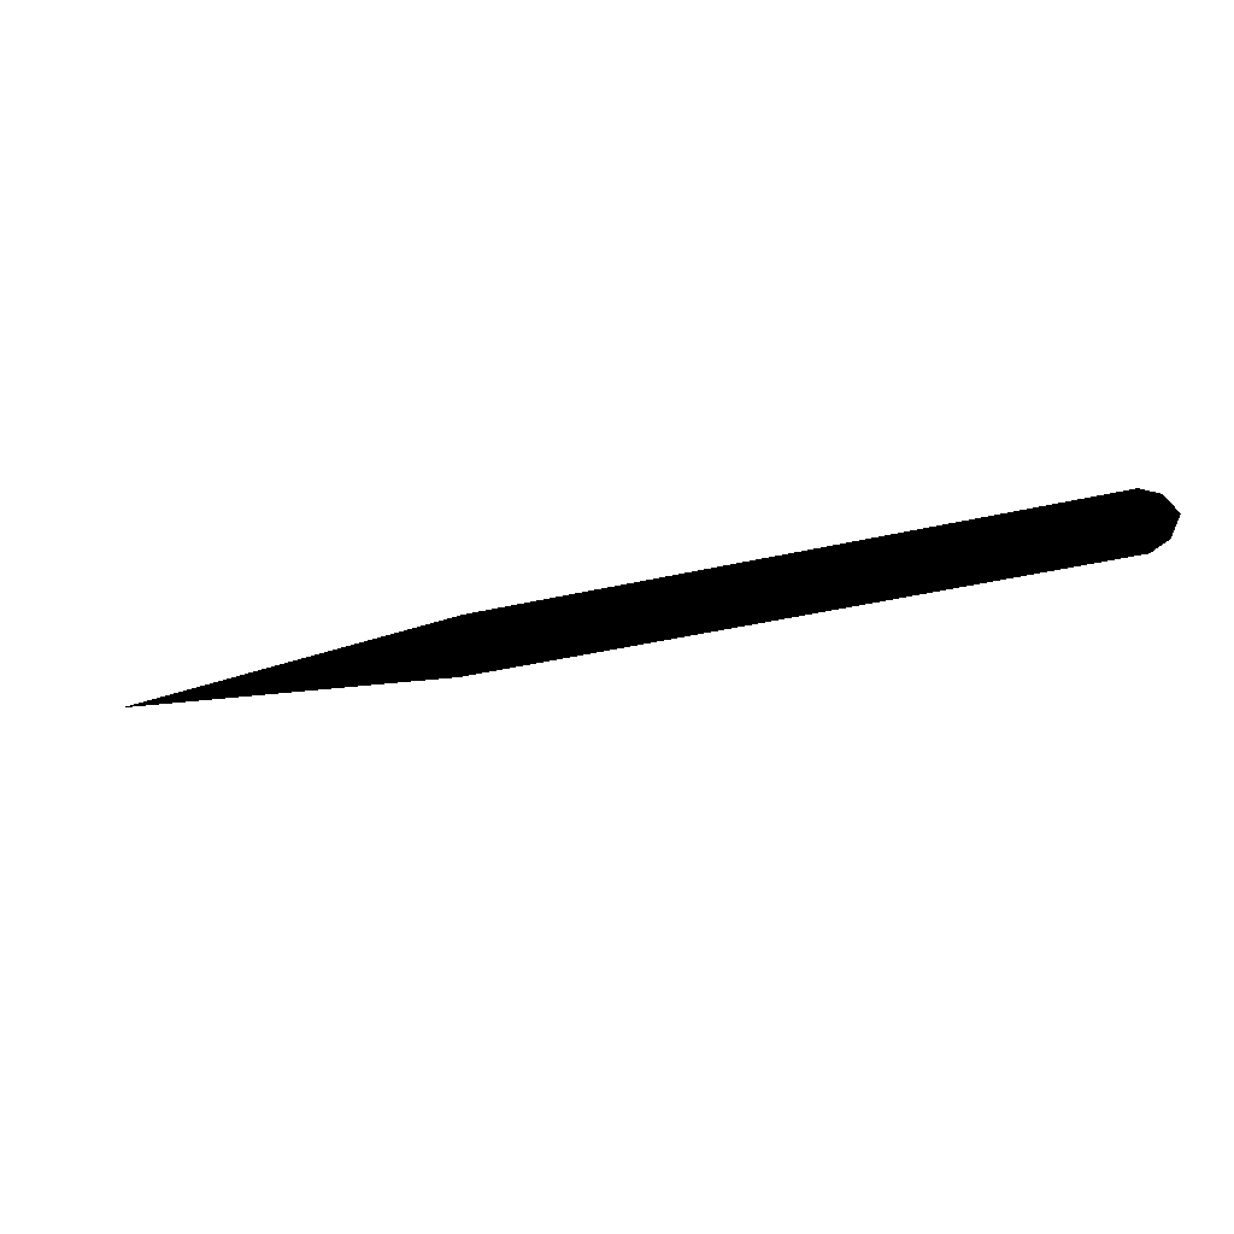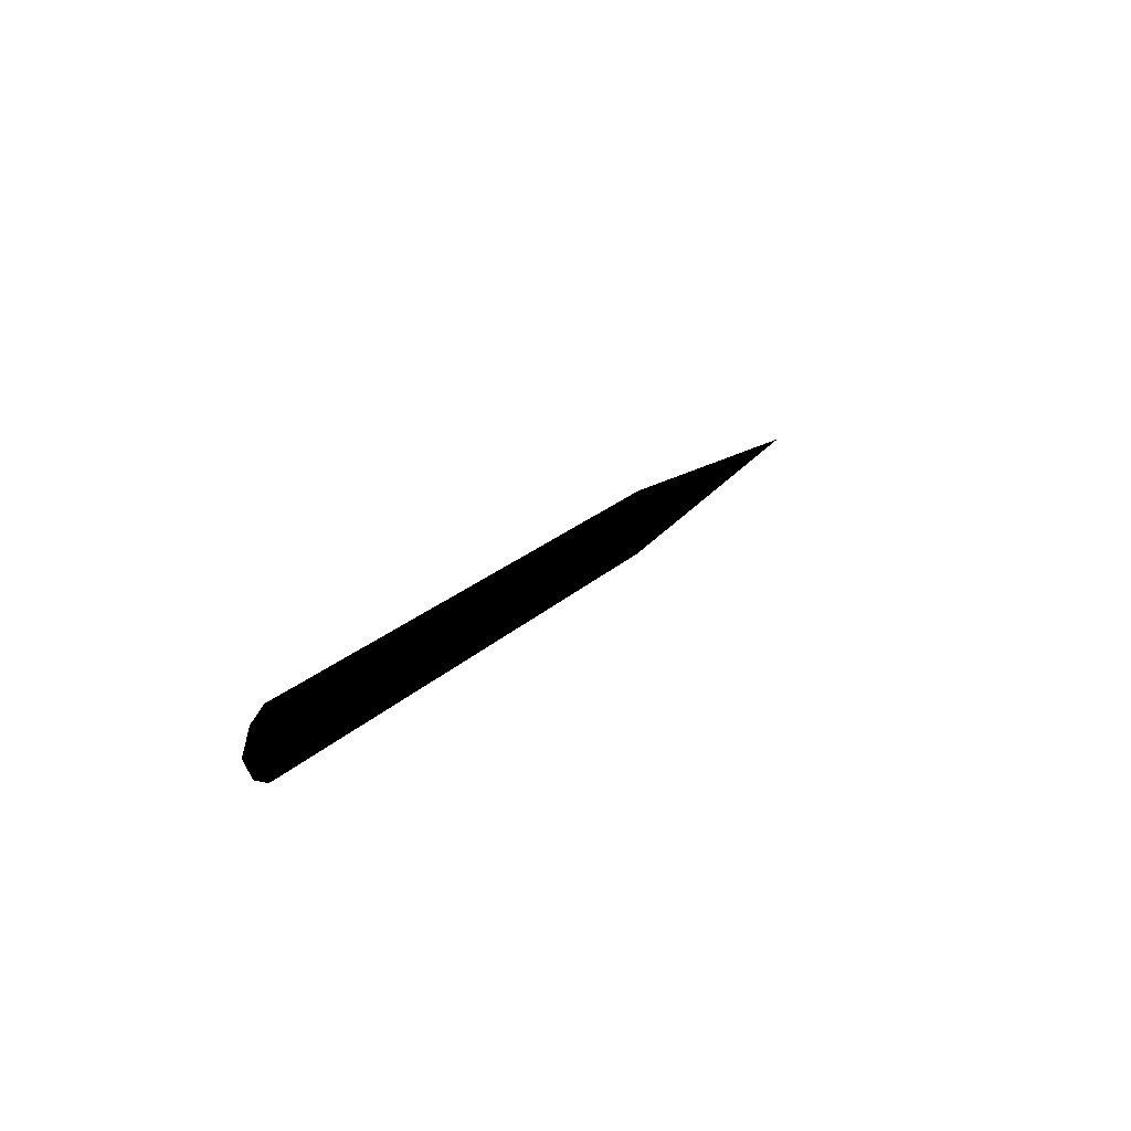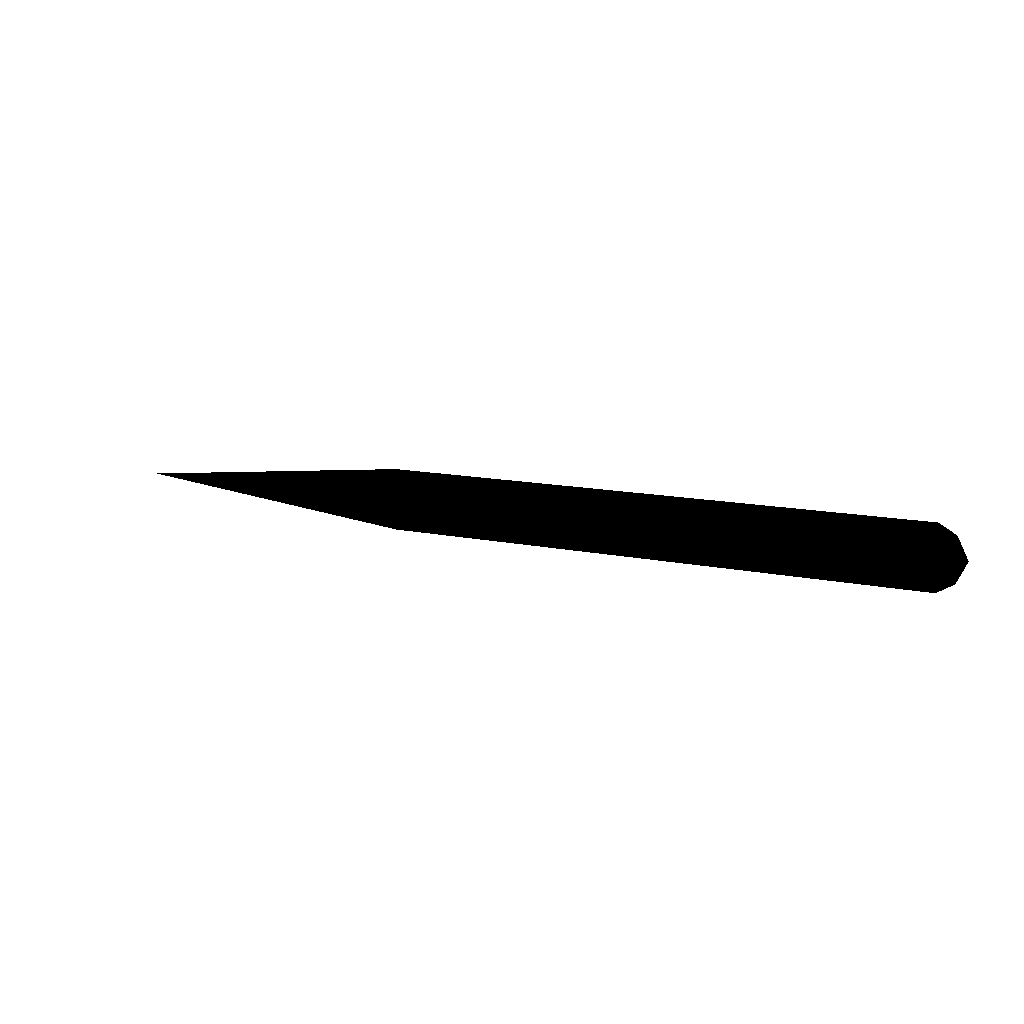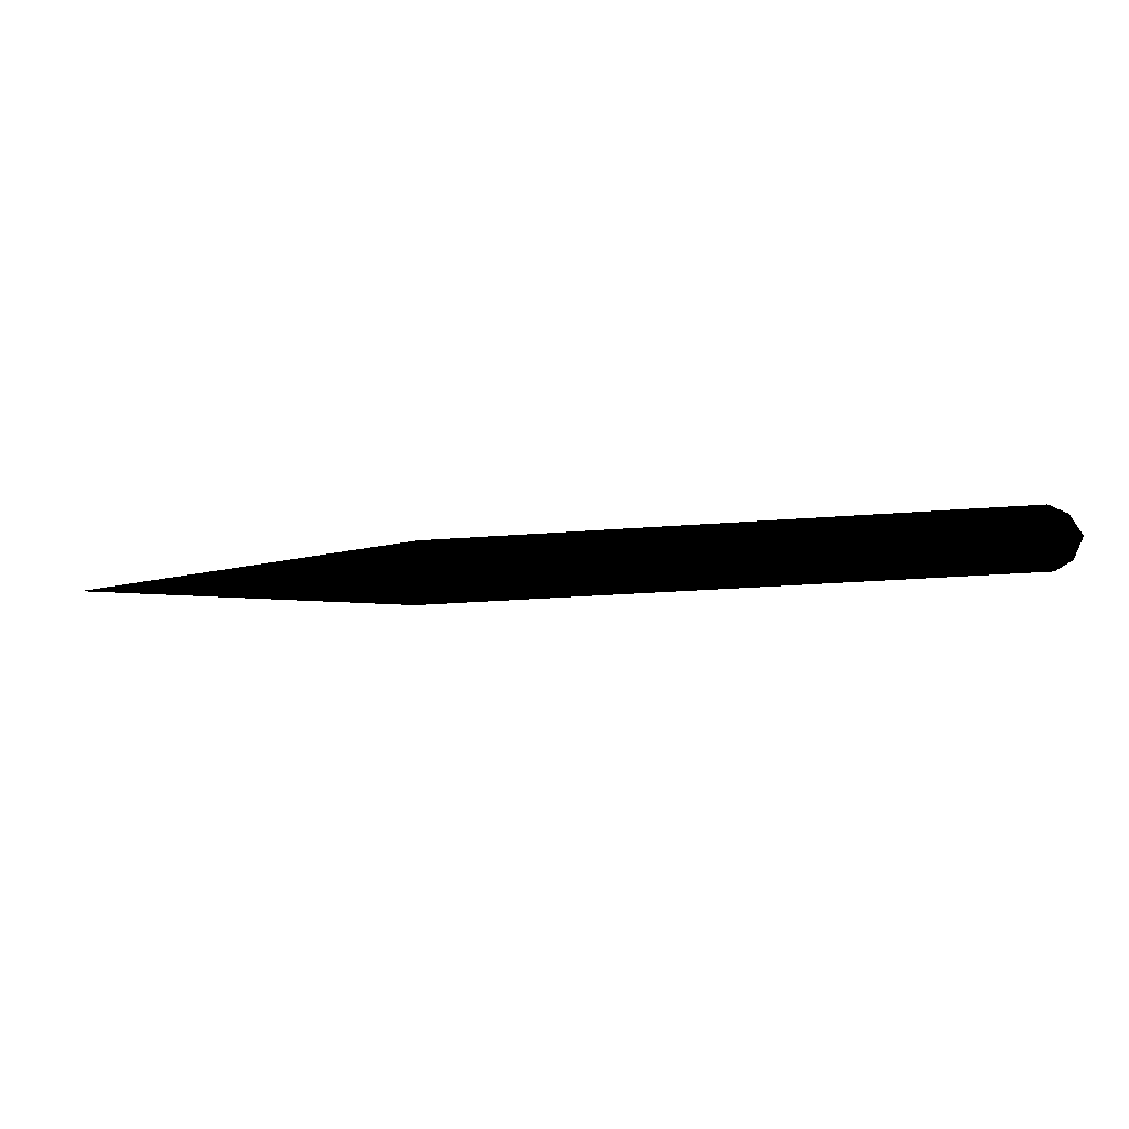
<metadata>
{"format":"obj","ext":"obj","renderer":"f3d","projection":"perspective","resolution":1024,"background":"white","views":[{"elev":-34.8,"azim":17.8,"up":"+Y"},{"elev":20.4,"azim":120.3,"up":"+Y"},{"elev":11.0,"azim":29.6,"up":"+Y"},{"elev":-21.9,"azim":8.4,"up":"+Y"}]}
</metadata>
<code>
g pPlane2
v 0.02227 3.632e-07 3.632e-07
v 0.02227 0.001649 3.632e-07
v 0.02317 0.001132 3.632e-07
v 0.02104 3.632e-07 3.632e-07
v 0.01787 3.632e-07 3.632e-07
v 0.01787 0.001649 3.632e-07
v 0.01157 3.632e-07 3.632e-07
v 0.01157 0.001649 3.632e-07
v 0.003988 3.632e-07 3.632e-07
v 0.003988 0.001649 3.632e-07
v -0.007123 3.632e-07 3.632e-07
v -0.007123 0.001649 3.632e-07
v -0.02373 3.632e-07 3.632e-07
v -0.02373 3.632e-07 3.632e-07
v -0.007123 3.632e-07 3.632e-07
v -0.007123 -0.001649 3.632e-07
v 0.003988 -0.001649 3.632e-07
v 0.003988 3.632e-07 3.632e-07
v 0.01157 -0.001649 3.632e-07
v 0.01157 3.632e-07 3.632e-07
v 0.01787 -0.001649 3.632e-07
v 0.01787 3.632e-07 3.632e-07
v 0.02227 -0.001649 3.632e-07
v 0.02104 3.632e-07 3.632e-07
v 0.02227 3.632e-07 3.632e-07
v 0.02317 -0.001132 3.632e-07
v 0.02373 3.632e-07 3.632e-07
v 0.02317 0.001132 3.632e-07
g pPlane2_0
f 3 2 1
f 1 2 4
f 4 2 5
f 2 6 5
f 5 6 7
f 6 8 7
f 7 8 9
f 8 10 9
f 9 10 11
f 10 12 11
f 11 12 13
f 16 15 14
f 17 15 16
f 17 18 15
f 19 18 17
f 19 20 18
f 21 20 19
f 21 22 20
f 23 22 21
f 23 24 22
f 25 24 23
f 26 25 23
f 26 27 25
f 27 28 25

</code>
